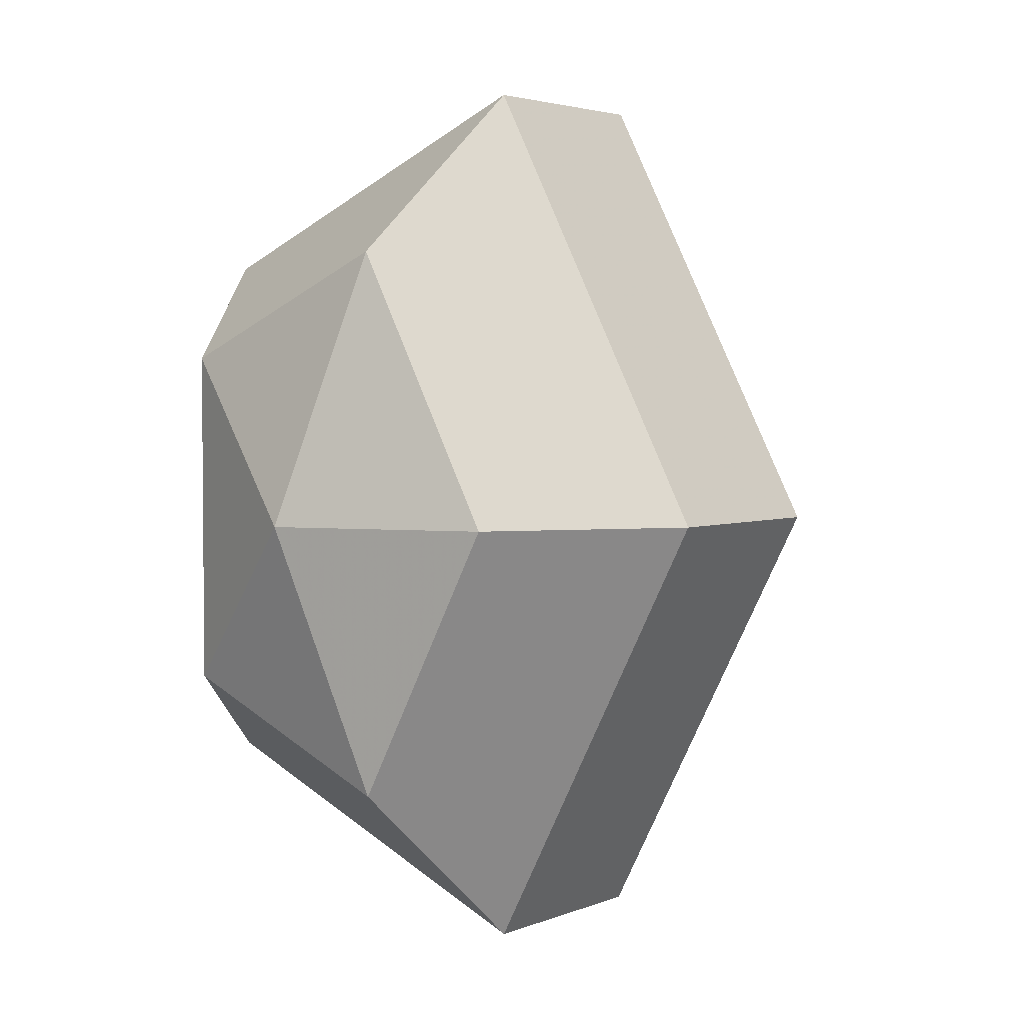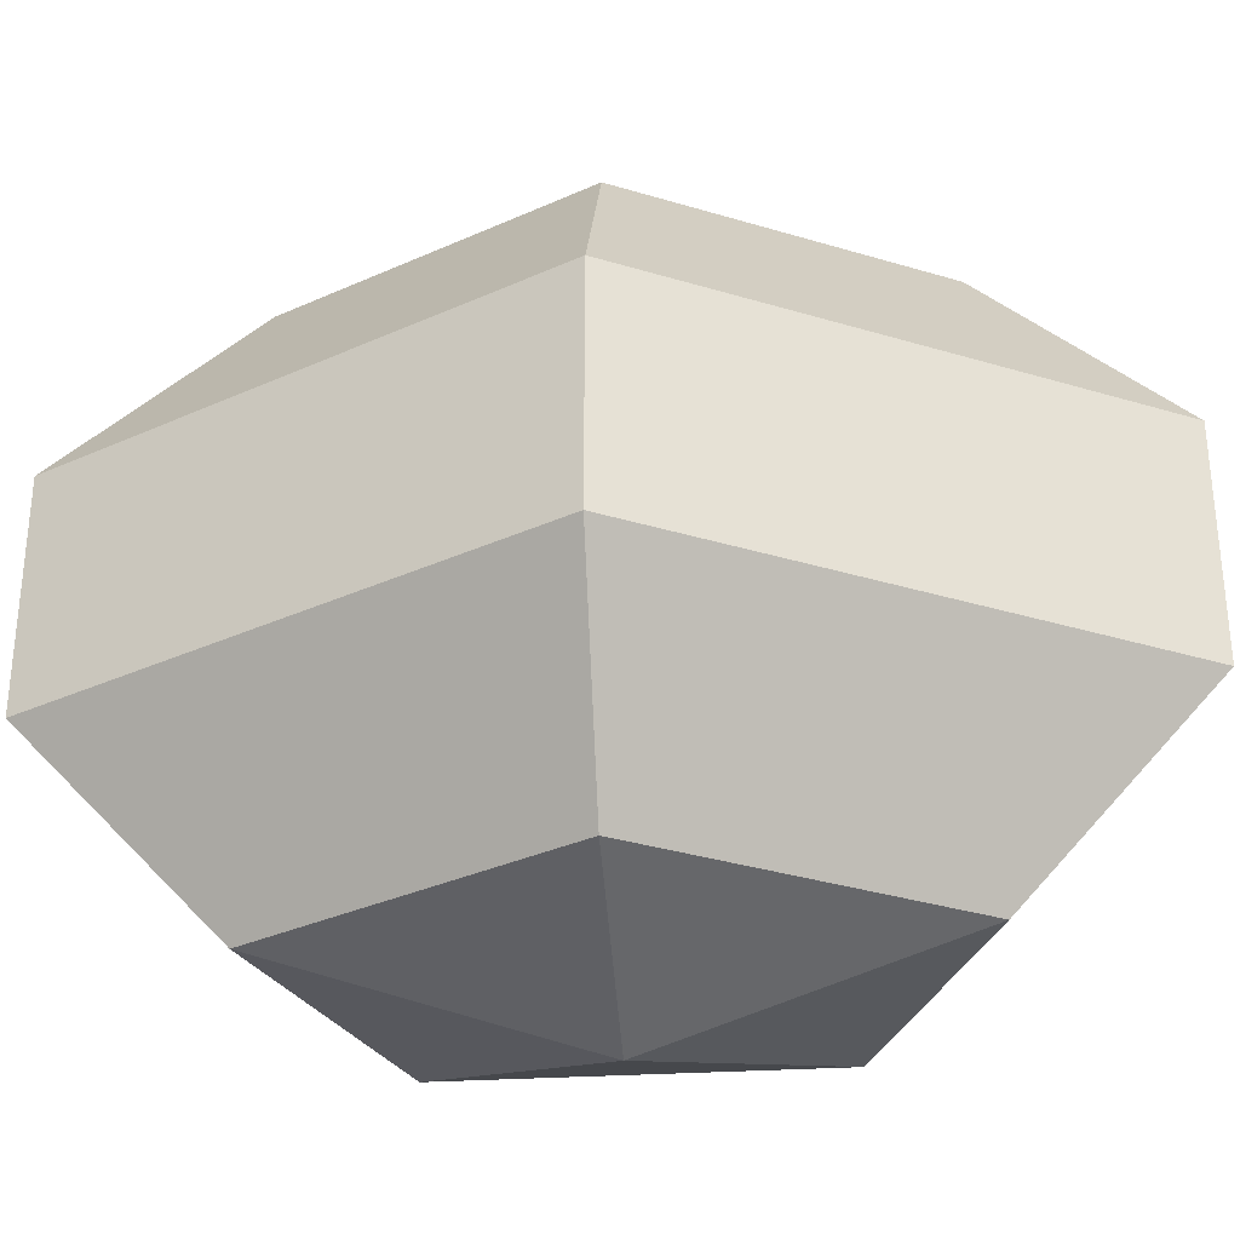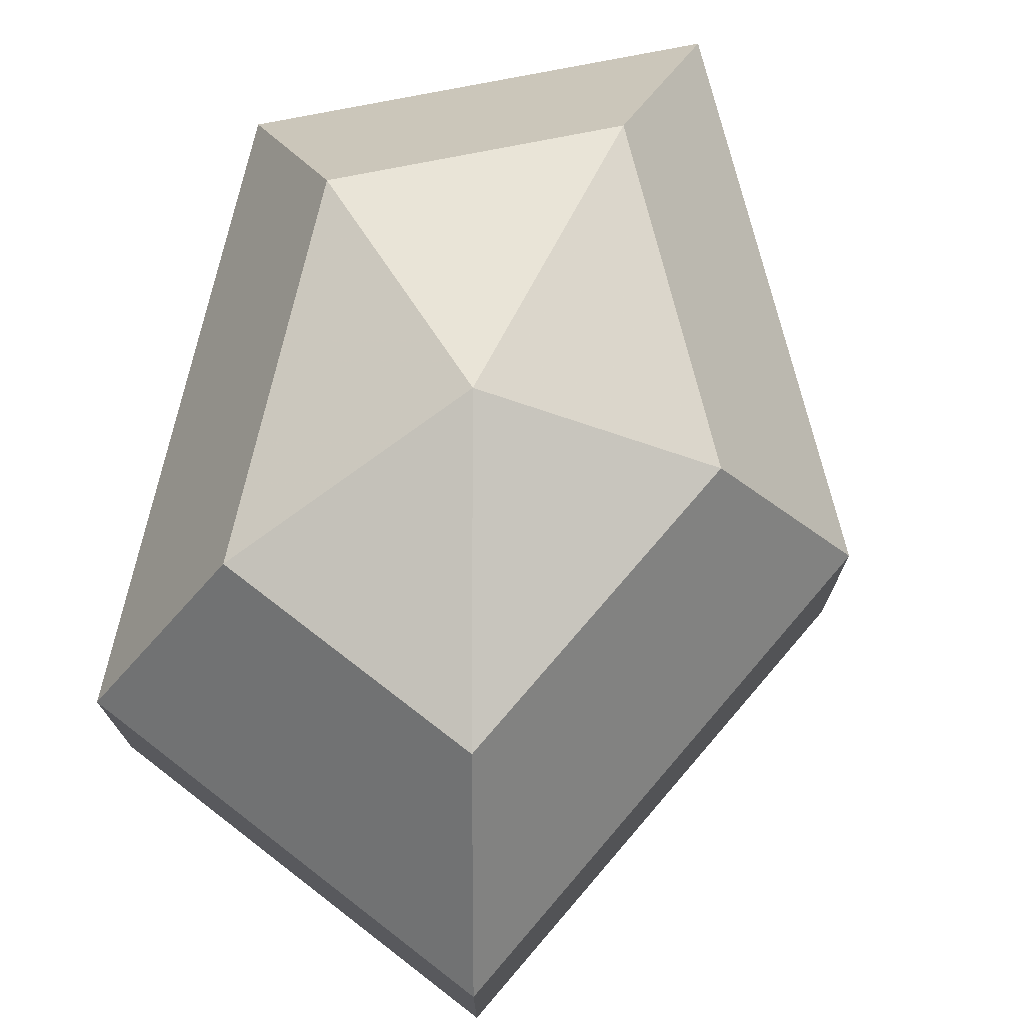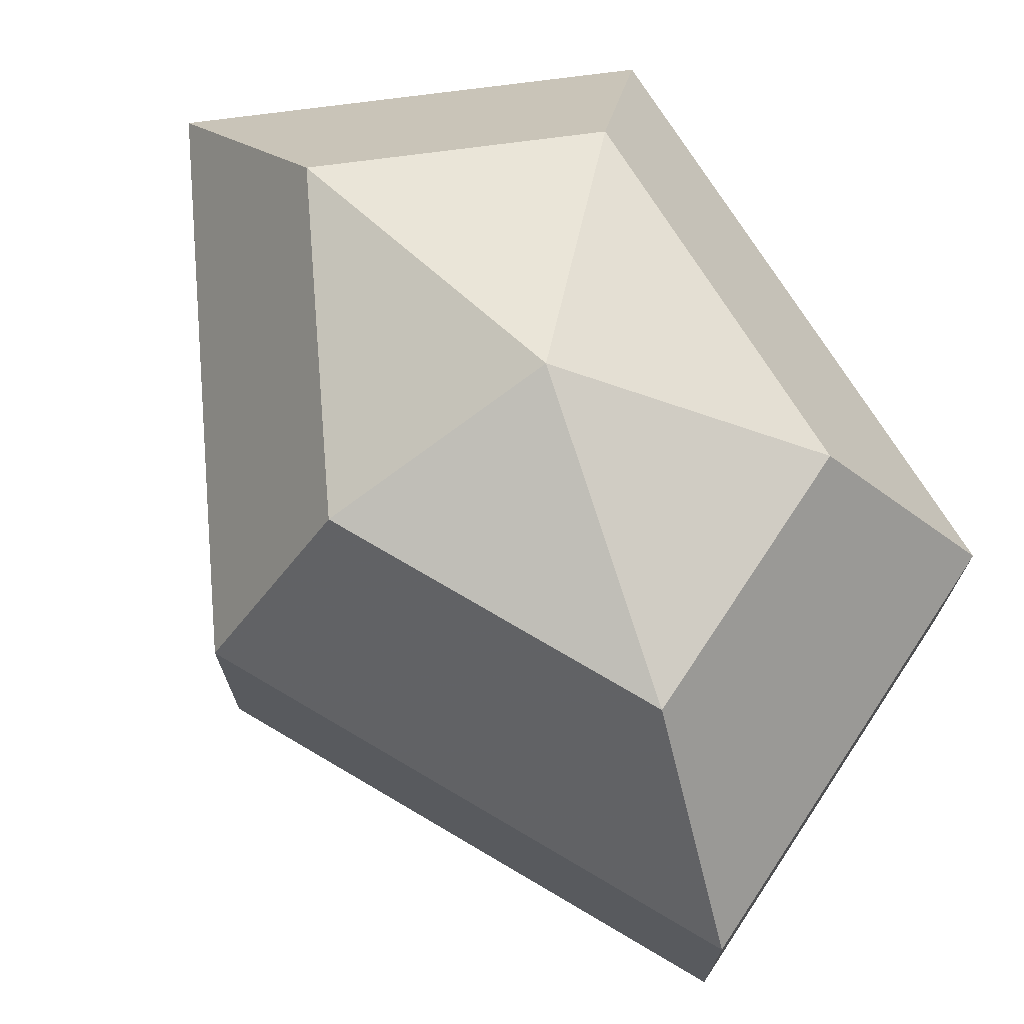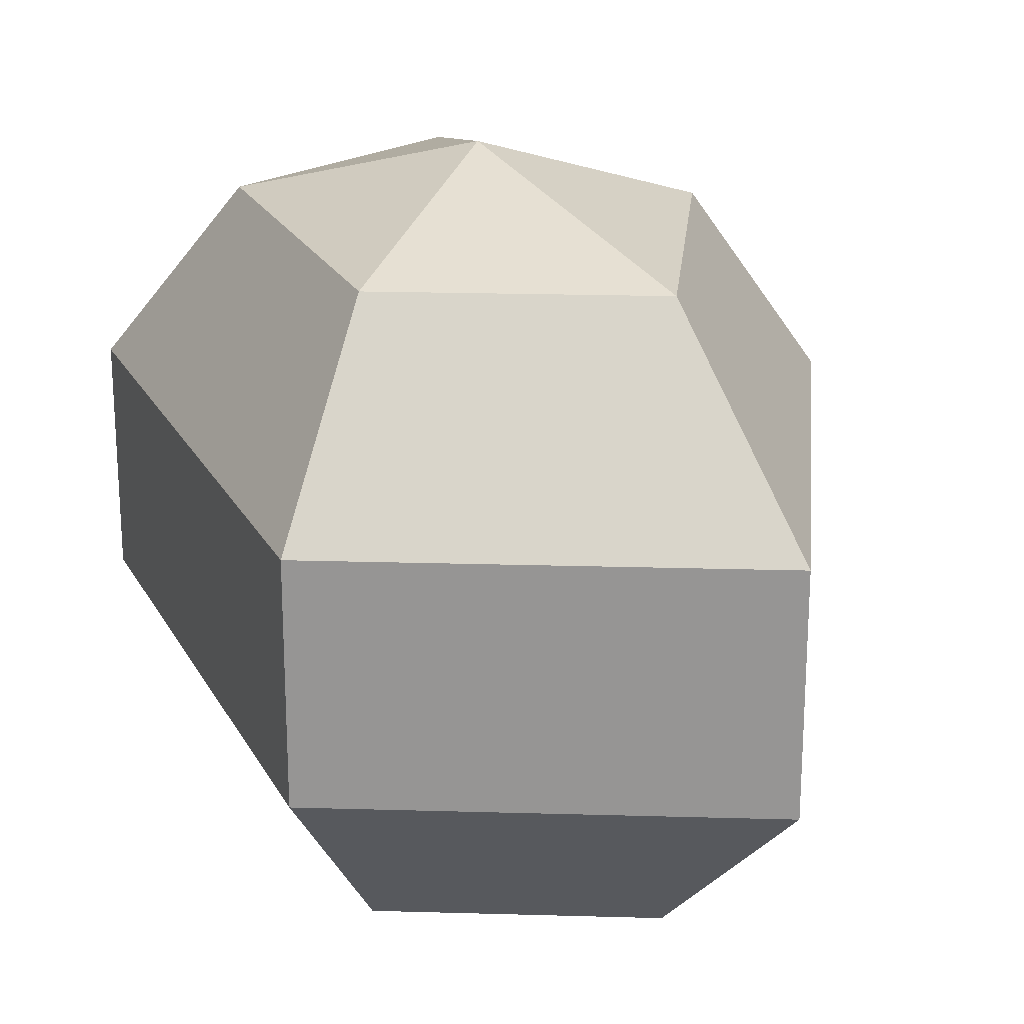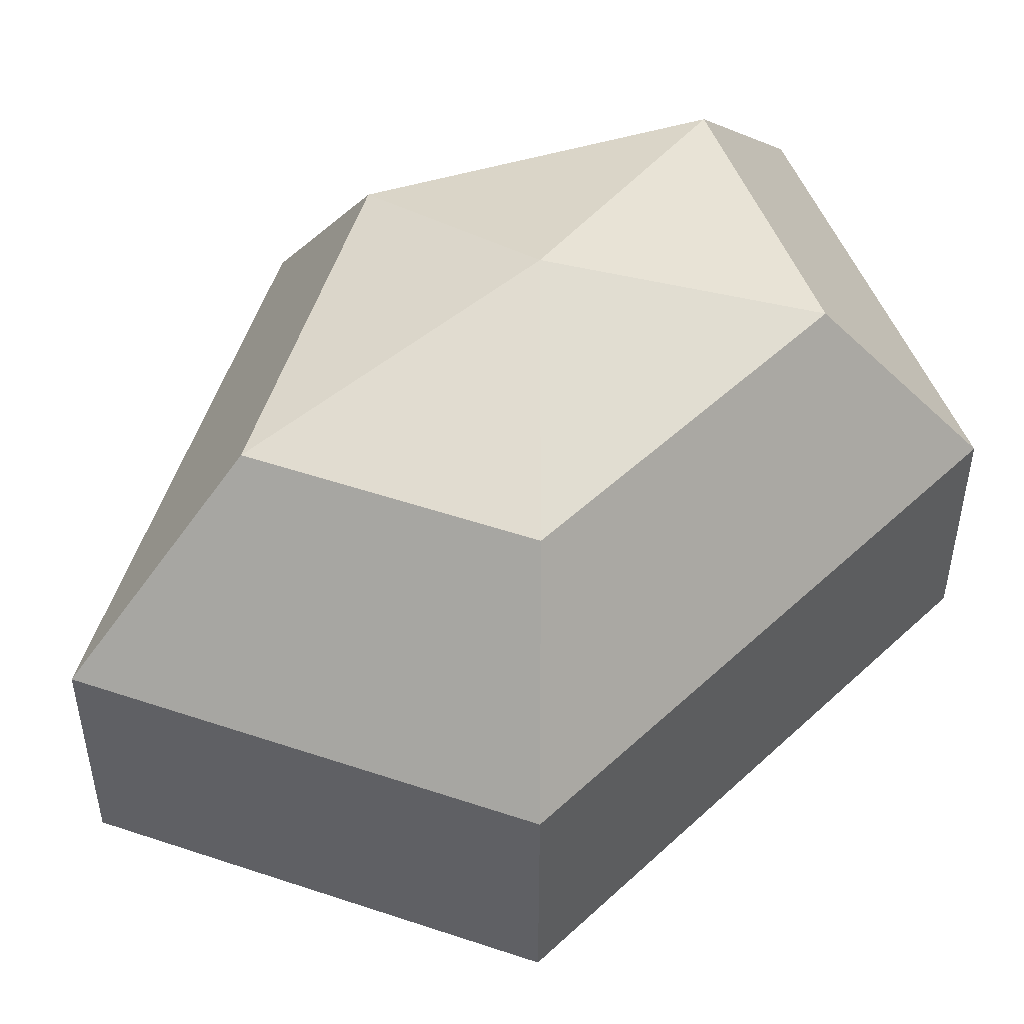
<metadata>
{"format":"obj","ext":"obj","renderer":"f3d","projection":"perspective","resolution":1024,"background":"white","views":[{"elev":3.3,"azim":-142.9,"up":"+Y"},{"elev":-33.0,"azim":-85.4,"up":"+Z"},{"elev":74.9,"azim":-166.8,"up":"+Z"},{"elev":73.1,"azim":-32.0,"up":"+Z"},{"elev":22.1,"azim":158.4,"up":"+Z"},{"elev":50.8,"azim":44.6,"up":"+Z"}]}
</metadata>
<code>
v 180 67 183.5
v 180 67 183.5
v 180 67 183.5
v 180 67 183.5
v 180 67 183.5
v 180 67 183.5
v 175.6 67 184.9
v 178.6 61.13 184.9
v 183.6 63.37 184.9
v 183.6 70.63 184.9
v 178.6 72.87 184.9
v 175.6 67 184.9
v 172.9 67 188.7
v 177.8 57.5 188.7
v 185.8 61.13 188.7
v 185.8 72.87 188.7
v 177.8 76.5 188.7
v 172.9 67 188.7
v 172.9 67 193.3
v 177.8 57.5 193.3
v 185.8 61.13 193.3
v 185.8 72.87 193.3
v 177.8 76.5 193.3
v 172.9 67 193.3
v 175.6 67 197.1
v 178.6 61.13 197.1
v 183.6 63.37 197.1
v 183.6 70.63 197.1
v 178.6 72.87 197.1
v 175.6 67 197.1
v 180 67 198.5
v 180 67 198.5
v 180 67 198.5
v 180 67 198.5
v 180 67 198.5
v 180 67 198.5
g foo
f 8 7 1
f 9 8 2
f 10 9 3
f 11 10 4
f 12 11 5
f 14 13 7
f 15 14 8
f 16 15 9
f 17 16 10
f 18 17 11
f 20 19 13
f 21 20 14
f 22 21 15
f 23 22 16
f 24 23 17
f 26 25 19
f 27 26 20
f 28 27 21
f 29 28 22
f 30 29 23
f 32 31 25
f 33 32 26
f 34 33 27
f 35 34 28
f 36 35 29
f 2 8 1
f 3 9 2
f 4 10 3
f 5 11 4
f 6 12 5
f 8 14 7
f 9 15 8
f 10 16 9
f 11 17 10
f 12 18 11
f 14 20 13
f 15 21 14
f 16 22 15
f 17 23 16
f 18 24 17
f 20 26 19
f 21 27 20
f 22 28 21
f 23 29 22
f 24 30 23
f 26 32 25
f 27 33 26
f 28 34 27
f 29 35 28
f 30 36 29
g

</code>
